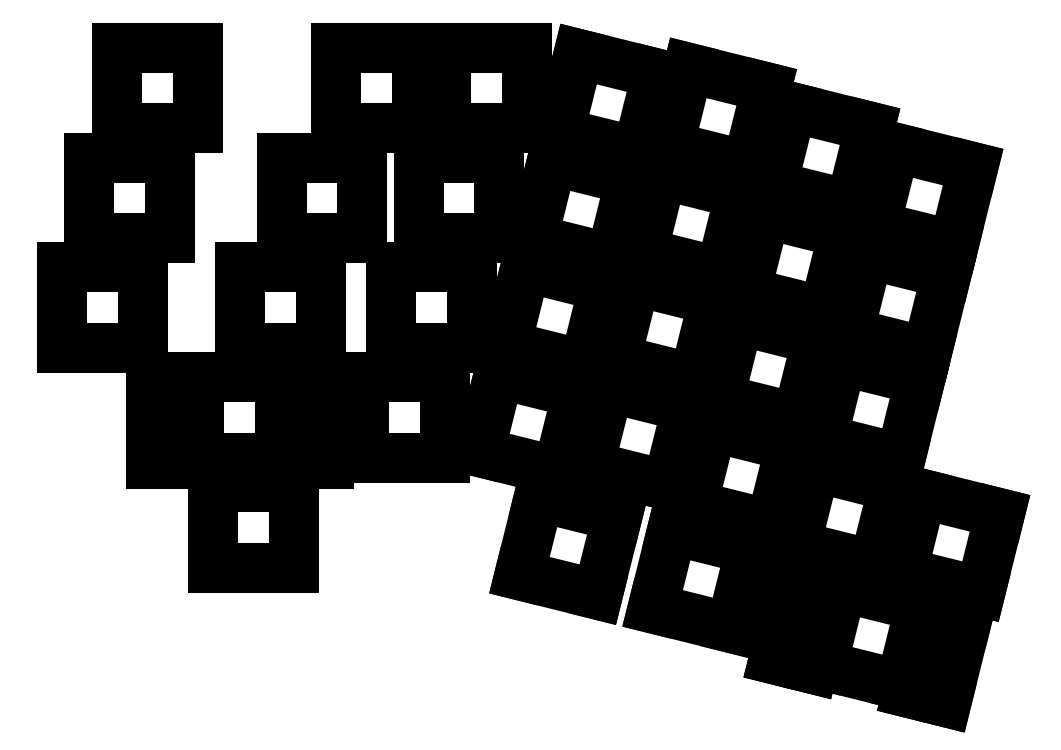
<metadata>
{"format":"dxf","ext":"dxf","renderer":"ezdxf+matplotlib","layout":"modelspace","background":"white","min_lineweight":24,"dpi":150}
</metadata>
<code>
0
SECTION
2
ENTITIES
0
LINE
8
0
10
12.05
20
-21.29
11
26.05
21
-21.29
0
LINE
8
0
10
26.05
20
-7.287
11
12.05
21
-7.287
0
LINE
8
0
10
26.05
20
-21.29
11
26.05
21
-7.287
0
LINE
8
0
10
12.05
20
-7.287
11
12.05
21
-21.29
0
LINE
8
0
10
50.15
20
-21.29
11
64.15
21
-21.29
0
LINE
8
0
10
64.15
20
-7.287
11
50.15
21
-7.287
0
LINE
8
0
10
64.15
20
-21.29
11
64.15
21
-7.287
0
LINE
8
0
10
50.15
20
-7.287
11
50.15
21
-21.29
0
LINE
8
0
10
69.2
20
-21.29
11
83.2
21
-21.29
0
LINE
8
0
10
83.2
20
-7.287
11
69.2
21
-7.287
0
LINE
8
0
10
83.2
20
-21.29
11
83.2
21
-7.287
0
LINE
8
0
10
69.2
20
-7.287
11
69.2
21
-21.29
0
LINE
8
0
10
7.287
20
-40.34
11
21.29
21
-40.34
0
LINE
8
0
10
21.29
20
-26.34
11
7.287
21
-26.34
0
LINE
8
0
10
21.29
20
-40.34
11
21.29
21
-26.34
0
LINE
8
0
10
7.287
20
-26.34
11
7.287
21
-40.34
0
LINE
8
0
10
40.62
20
-40.34
11
54.62
21
-40.34
0
LINE
8
0
10
54.62
20
-26.34
11
40.62
21
-26.34
0
LINE
8
0
10
54.62
20
-40.34
11
54.62
21
-26.34
0
LINE
8
0
10
40.62
20
-26.34
11
40.62
21
-40.34
0
LINE
8
0
10
64.44
20
-40.34
11
78.44
21
-40.34
0
LINE
8
0
10
78.44
20
-26.34
11
64.44
21
-26.34
0
LINE
8
0
10
78.44
20
-40.34
11
78.44
21
-26.34
0
LINE
8
0
10
64.44
20
-26.34
11
64.44
21
-40.34
0
LINE
8
0
10
2.525
20
-59.39
11
16.52
21
-59.39
0
LINE
8
0
10
16.52
20
-45.39
11
2.525
21
-45.39
0
LINE
8
0
10
16.52
20
-59.39
11
16.52
21
-45.39
0
LINE
8
0
10
2.525
20
-45.39
11
2.525
21
-59.39
0
LINE
8
0
10
33.48
20
-59.39
11
47.48
21
-59.39
0
LINE
8
0
10
47.48
20
-45.39
11
33.48
21
-45.39
0
LINE
8
0
10
47.48
20
-59.39
11
47.48
21
-45.39
0
LINE
8
0
10
33.48
20
-45.39
11
33.48
21
-59.39
0
LINE
8
0
10
59.67
20
-59.39
11
73.67
21
-59.39
0
LINE
8
0
10
73.67
20
-45.39
11
59.67
21
-45.39
0
LINE
8
0
10
73.67
20
-59.39
11
73.67
21
-45.39
0
LINE
8
0
10
59.67
20
-45.39
11
59.67
21
-59.39
0
LINE
8
0
10
26.34
20
-78.44
11
40.34
21
-78.44
0
LINE
8
0
10
40.34
20
-64.44
11
26.34
21
-64.44
0
LINE
8
0
10
40.34
20
-78.44
11
40.34
21
-64.44
0
LINE
8
0
10
26.34
20
-64.44
11
26.34
21
-78.44
0
LINE
8
0
10
17.9
20
-79.44
11
24.9
21
-79.44
0
LINE
8
0
10
24.9
20
-64.44
11
17.9
21
-64.44
0
LINE
8
0
10
24.9
20
-79.44
11
24.9
21
-64.44
0
LINE
8
0
10
17.9
20
-64.44
11
17.9
21
-79.44
0
LINE
8
0
10
41.78
20
-79.44
11
48.78
21
-79.44
0
LINE
8
0
10
48.78
20
-64.44
11
41.78
21
-64.44
0
LINE
8
0
10
48.78
20
-79.44
11
48.78
21
-64.44
0
LINE
8
0
10
41.78
20
-64.44
11
41.78
21
-79.44
0
LINE
8
0
10
54.91
20
-78.44
11
68.91
21
-78.44
0
LINE
8
0
10
68.91
20
-64.44
11
54.91
21
-64.44
0
LINE
8
0
10
68.91
20
-78.44
11
68.91
21
-64.44
0
LINE
8
0
10
54.91
20
-64.44
11
54.91
21
-78.44
0
LINE
8
0
10
28.72
20
-97.49
11
42.72
21
-97.49
0
LINE
8
0
10
42.72
20
-83.49
11
28.72
21
-83.49
0
LINE
8
0
10
42.72
20
-97.49
11
42.72
21
-83.49
0
LINE
8
0
10
28.72
20
-83.49
11
28.72
21
-97.49
0
LINE
8
0
10
107.8
20
-24.36
11
121.4
21
-27.75
0
LINE
8
0
10
124.8
20
-14.17
11
111.2
21
-10.78
0
LINE
8
0
10
121.4
20
-27.75
11
124.8
21
-14.17
0
LINE
8
0
10
111.2
20
-10.78
11
107.8
21
-24.36
0
LINE
8
0
10
88.79
20
-21.97
11
102.4
21
-25.36
0
LINE
8
0
10
105.8
20
-11.78
11
92.17
21
-8.389
0
LINE
8
0
10
102.4
20
-25.36
11
105.8
21
-11.78
0
LINE
8
0
10
92.17
20
-8.389
11
88.79
21
-21.97
0
LINE
8
0
10
125.8
20
-31.19
11
139.3
21
-34.58
0
LINE
8
0
10
142.7
20
-20.99
11
129.1
21
-17.61
0
LINE
8
0
10
139.3
20
-34.58
11
142.7
21
-20.99
0
LINE
8
0
10
129.1
20
-17.61
11
125.8
21
-31.19
0
LINE
8
0
10
143.6
20
-38.2
11
157.2
21
-41.59
0
LINE
8
0
10
160.6
20
-28
11
147
21
-24.62
0
LINE
8
0
10
157.2
20
-41.59
11
160.6
21
-28
0
LINE
8
0
10
147
20
-24.62
11
143.6
21
-38.2
0
LINE
8
0
10
103.2
20
-42.85
11
116.8
21
-46.23
0
LINE
8
0
10
120.2
20
-32.65
11
106.6
21
-29.26
0
LINE
8
0
10
116.8
20
-46.23
11
120.2
21
-32.65
0
LINE
8
0
10
106.6
20
-29.26
11
103.2
21
-42.85
0
LINE
8
0
10
84.18
20
-40.46
11
97.76
21
-43.84
0
LINE
8
0
10
101.1
20
-30.26
11
87.56
21
-26.87
0
LINE
8
0
10
97.76
20
-43.84
11
101.1
21
-30.26
0
LINE
8
0
10
87.56
20
-26.87
11
84.18
21
-40.46
0
LINE
8
0
10
121.1
20
-49.67
11
134.7
21
-53.06
0
LINE
8
0
10
138.1
20
-39.48
11
124.5
21
-36.09
0
LINE
8
0
10
134.7
20
-53.06
11
138.1
21
-39.48
0
LINE
8
0
10
124.5
20
-36.09
11
121.1
21
-49.67
0
LINE
8
0
10
139
20
-56.69
11
152.6
21
-60.07
0
LINE
8
0
10
156
20
-46.49
11
142.4
21
-43.1
0
LINE
8
0
10
152.6
20
-60.07
11
156
21
-46.49
0
LINE
8
0
10
142.4
20
-43.1
11
139
21
-56.69
0
LINE
8
0
10
98.61
20
-61.33
11
112.2
21
-64.72
0
LINE
8
0
10
115.6
20
-51.13
11
102
21
-47.75
0
LINE
8
0
10
112.2
20
-64.72
11
115.6
21
-51.13
0
LINE
8
0
10
102
20
-47.75
11
98.61
21
-61.33
0
LINE
8
0
10
79.57
20
-58.94
11
93.15
21
-62.33
0
LINE
8
0
10
96.54
20
-48.74
11
82.96
21
-45.36
0
LINE
8
0
10
93.15
20
-62.33
11
96.54
21
-48.74
0
LINE
8
0
10
82.96
20
-45.36
11
79.57
21
-58.94
0
LINE
8
0
10
116.5
20
-68.16
11
130.1
21
-71.55
0
LINE
8
0
10
133.5
20
-57.96
11
119.9
21
-54.57
0
LINE
8
0
10
130.1
20
-71.55
11
133.5
21
-57.96
0
LINE
8
0
10
119.9
20
-54.57
11
116.5
21
-68.16
0
LINE
8
0
10
134.4
20
-75.17
11
148
21
-78.56
0
LINE
8
0
10
151.4
20
-64.97
11
137.8
21
-61.59
0
LINE
8
0
10
148
20
-78.56
11
151.4
21
-64.97
0
LINE
8
0
10
137.8
20
-61.59
11
134.4
21
-75.17
0
LINE
8
0
10
94
20
-79.82
11
107.6
21
-83.2
0
LINE
8
0
10
111
20
-69.62
11
97.38
21
-66.23
0
LINE
8
0
10
107.6
20
-83.2
11
111
21
-69.62
0
LINE
8
0
10
97.38
20
-66.23
11
94
21
-79.82
0
LINE
8
0
10
74.96
20
-77.43
11
88.54
21
-80.81
0
LINE
8
0
10
91.93
20
-67.23
11
78.35
21
-63.84
0
LINE
8
0
10
88.54
20
-80.81
11
91.93
21
-67.23
0
LINE
8
0
10
78.35
20
-63.84
11
74.96
21
-77.43
0
LINE
8
0
10
111.9
20
-86.64
11
125.5
21
-90.03
0
LINE
8
0
10
128.9
20
-76.45
11
115.3
21
-73.06
0
LINE
8
0
10
125.5
20
-90.03
11
128.9
21
-76.45
0
LINE
8
0
10
115.3
20
-73.06
11
111.9
21
-86.64
0
LINE
8
0
10
129.8
20
-93.65
11
143.4
21
-97.04
0
LINE
8
0
10
146.8
20
-83.46
11
133.2
21
-80.07
0
LINE
8
0
10
143.4
20
-97.04
11
146.8
21
-83.46
0
LINE
8
0
10
133.2
20
-80.07
11
129.8
21
-93.65
0
LINE
8
0
10
148.3
20
-98.26
11
161.9
21
-101.7
0
LINE
8
0
10
165.3
20
-88.07
11
151.7
21
-84.68
0
LINE
8
0
10
161.9
20
-101.7
11
165.3
21
-88.07
0
LINE
8
0
10
151.7
20
-84.68
11
148.3
21
-98.26
0
LINE
8
0
10
81.9
20
-98.79
11
95.49
21
-102.2
0
LINE
8
0
10
98.88
20
-88.59
11
85.29
21
-85.21
0
LINE
8
0
10
95.49
20
-102.2
11
98.88
21
-88.59
0
LINE
8
0
10
85.29
20
-85.21
11
81.9
21
-98.79
0
LINE
8
0
10
105
20
-104.6
11
118.6
21
-107.9
0
LINE
8
0
10
122
20
-94.35
11
108.4
21
-90.97
0
LINE
8
0
10
118.6
20
-107.9
11
122
21
-94.35
0
LINE
8
0
10
108.4
20
-90.97
11
105
21
-104.6
0
LINE
8
0
10
134.4
20
-114.4
11
148
21
-117.8
0
LINE
8
0
10
151.4
20
-104.2
11
137.8
21
-100.9
0
LINE
8
0
10
148
20
-117.8
11
151.4
21
-104.2
0
LINE
8
0
10
137.8
20
-100.9
11
134.4
21
-114.4
0
LINE
8
0
10
126
20
-113.4
11
132.8
21
-115.1
0
LINE
8
0
10
136.4
20
-100.5
11
129.6
21
-98.82
0
LINE
8
0
10
132.8
20
-115.1
11
136.4
21
-100.5
0
LINE
8
0
10
129.6
20
-98.82
11
126
21
-113.4
0
LINE
8
0
10
149.2
20
-119.1
11
156
21
-120.8
0
LINE
8
0
10
159.6
20
-106.3
11
152.8
21
-104.6
0
LINE
8
0
10
156
20
-120.8
11
159.6
21
-106.3
0
LINE
8
0
10
152.8
20
-104.6
11
149.2
21
-119.1
0
ENDSEC
0
EOF

</code>
